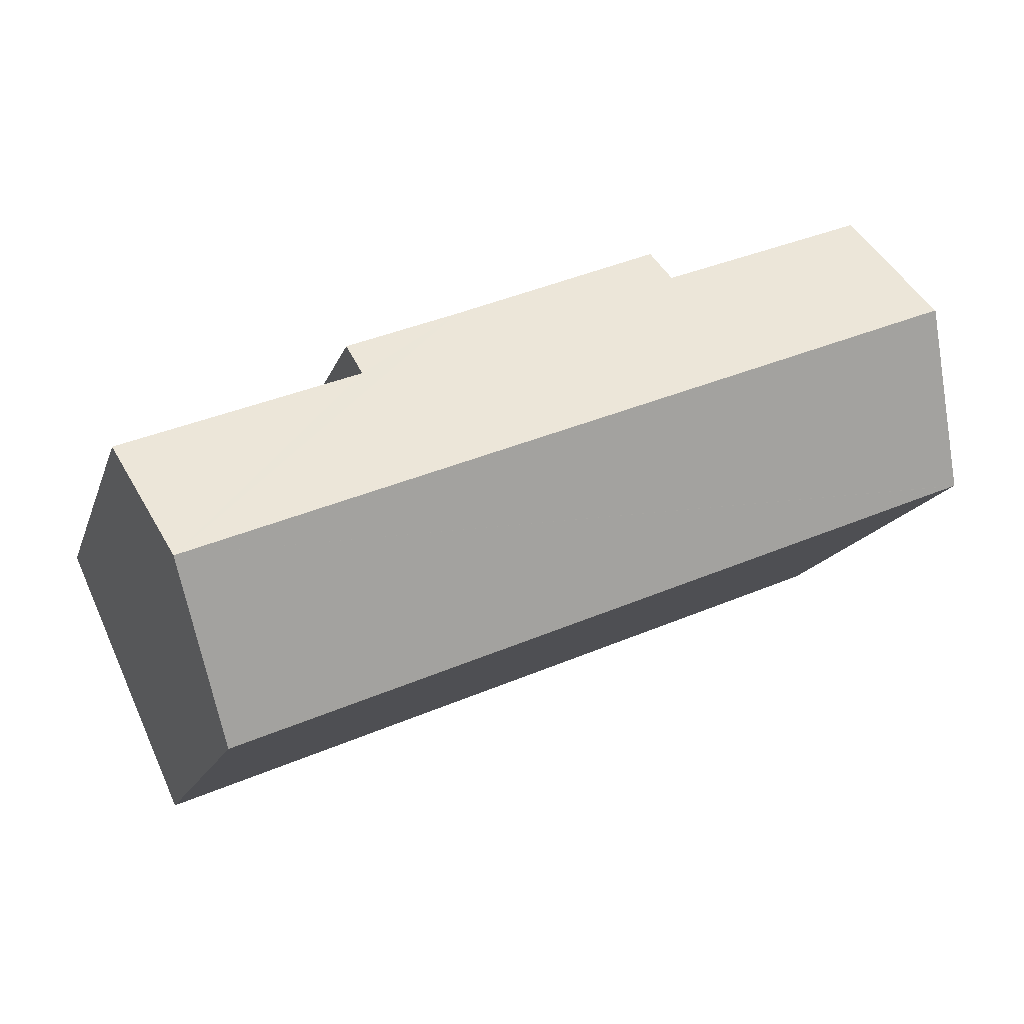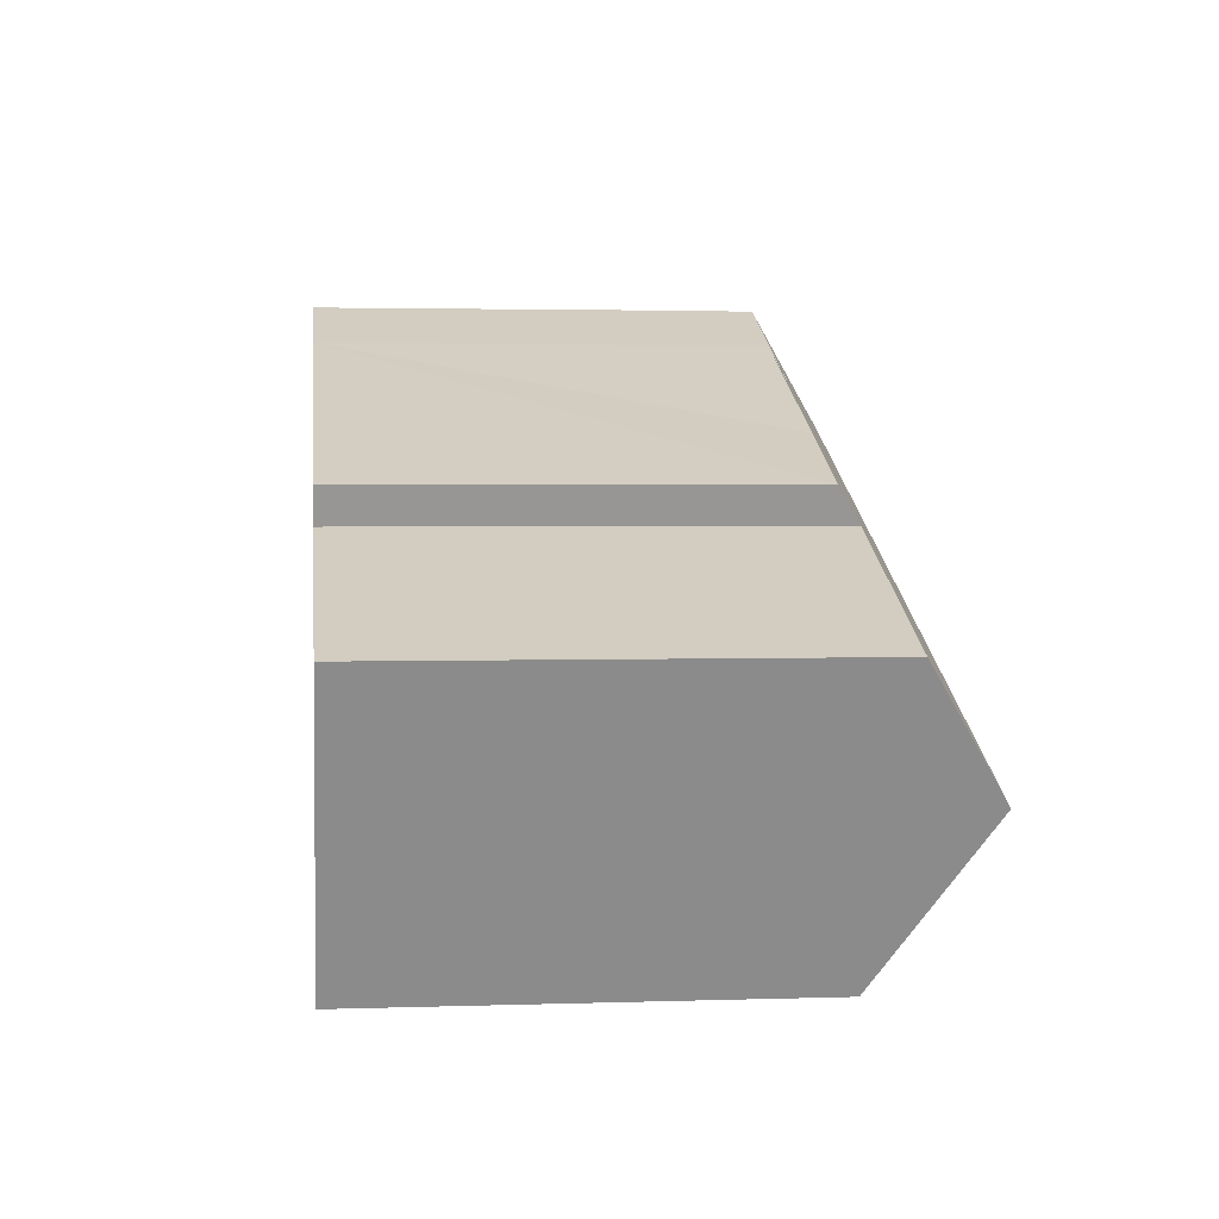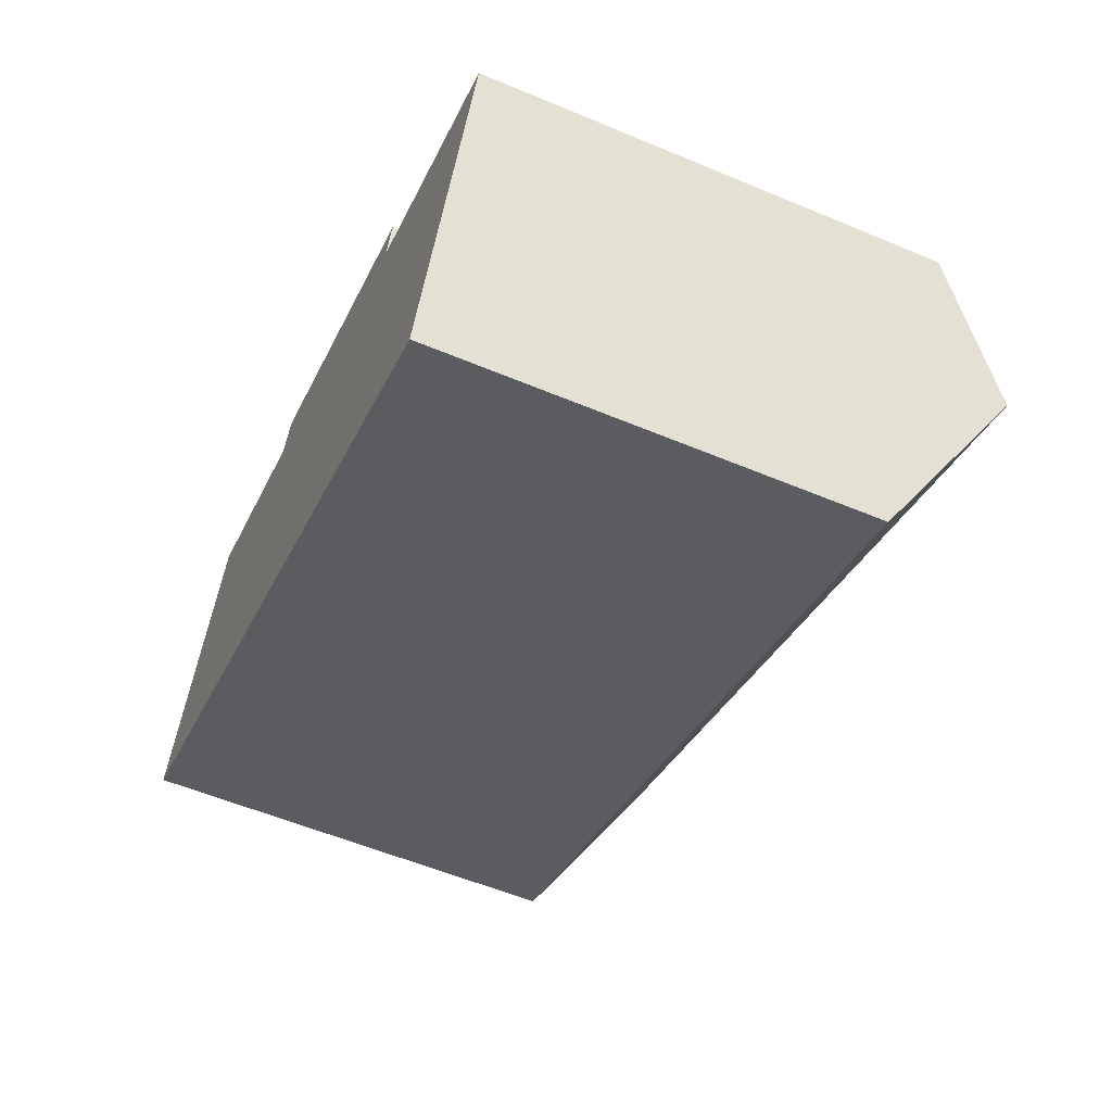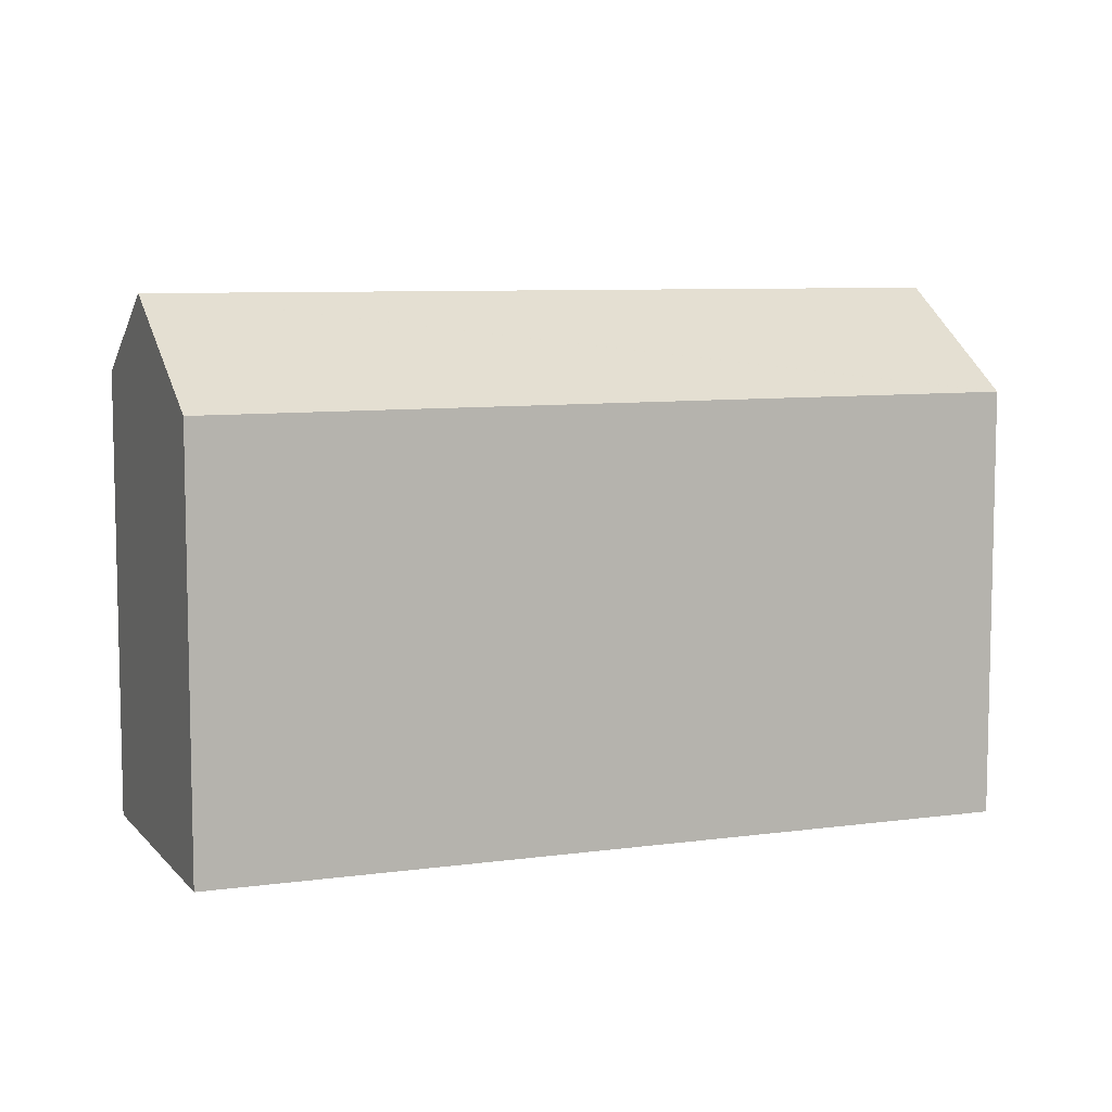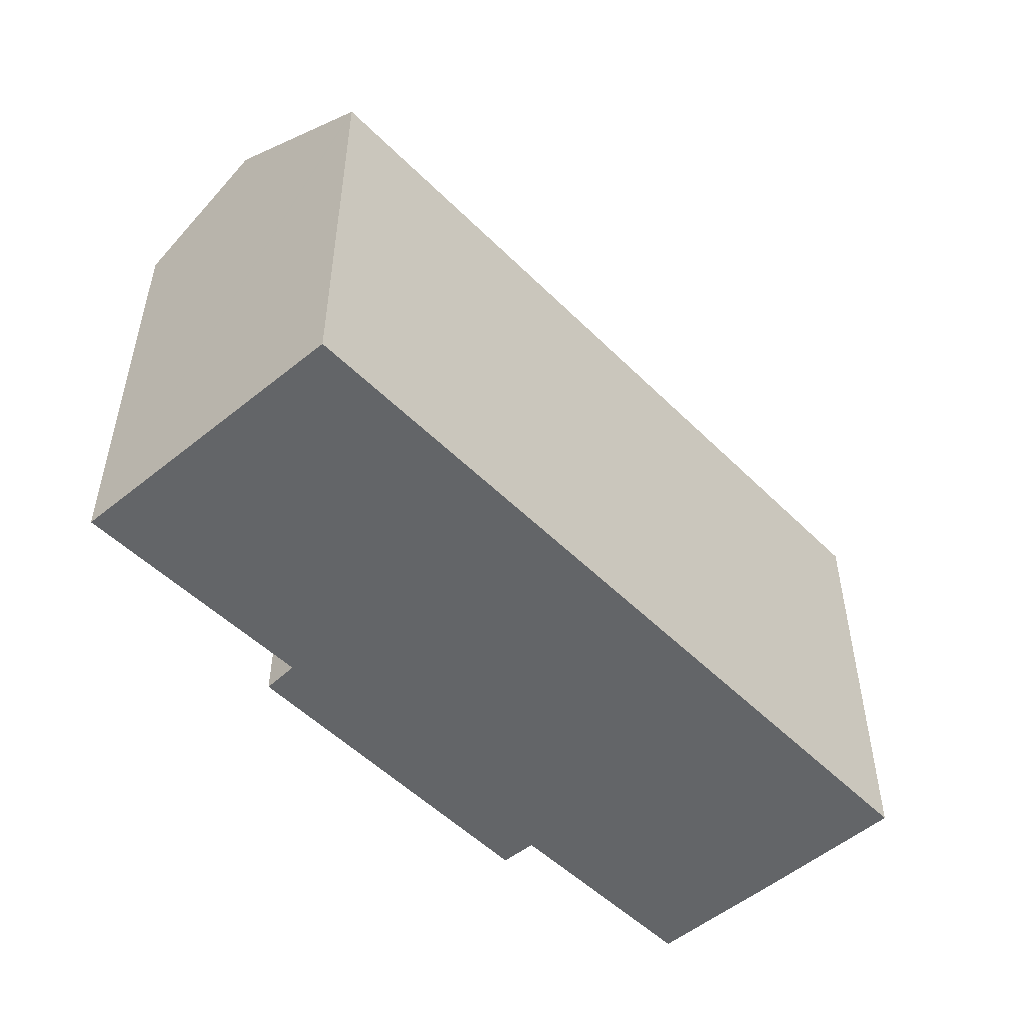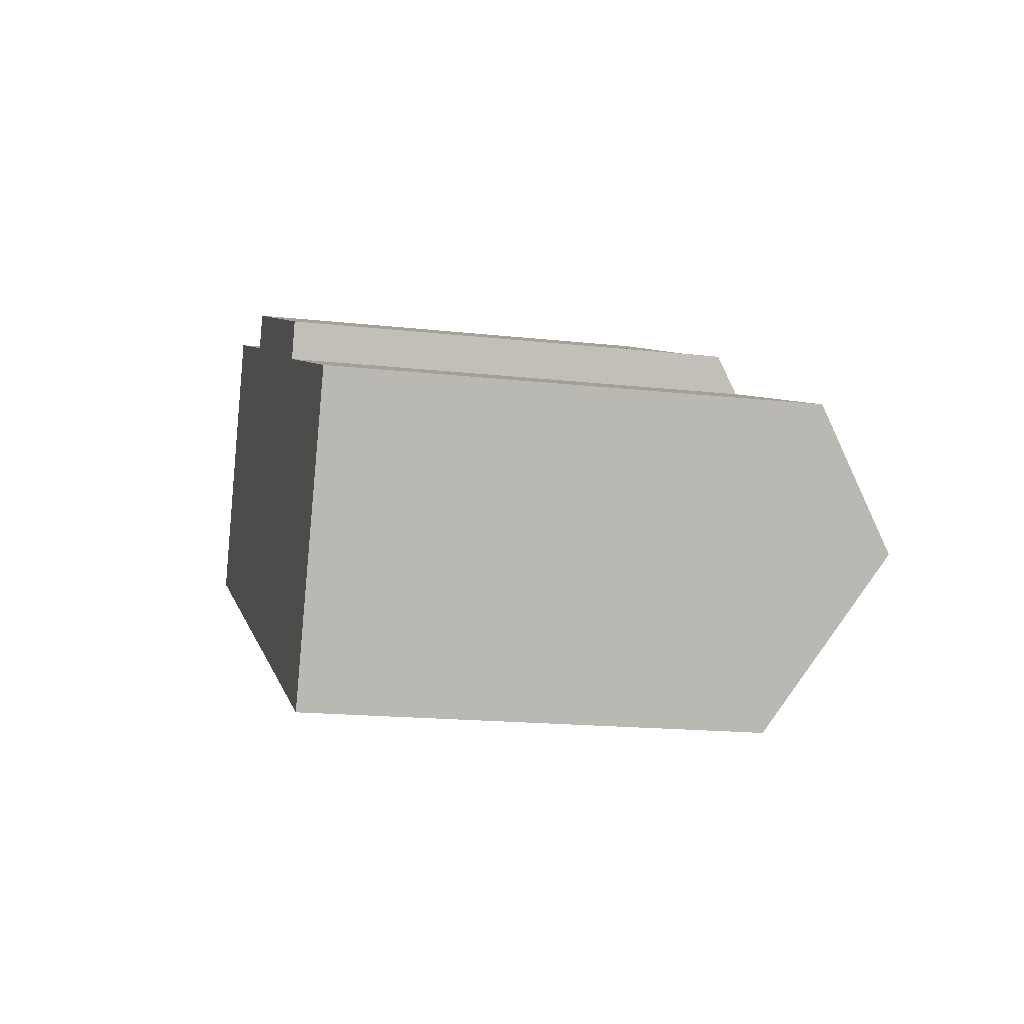
<metadata>
{"format":"obj","ext":"obj","renderer":"f3d","projection":"perspective","resolution":1024,"background":"white","views":[{"elev":-15.1,"azim":164.7,"up":"+Z"},{"elev":2.6,"azim":83.4,"up":"+Z"},{"elev":-56.7,"azim":66.4,"up":"+Z"},{"elev":7.8,"azim":-178.7,"up":"+Y"},{"elev":-51.4,"azim":155.2,"up":"+Y"},{"elev":-16.8,"azim":77.2,"up":"+Z"}]}
</metadata>
<code>
v  9.864 16.2 -4.042
v  28.67 16.19 -11.66
v  28.64 16.14 -11.73
v  31.25 20.02 -5.825
v  0.036 16.23 -0.015
v  0 16.23 9.939e-16
v  2.183 19.73 5.401
v  2.359 20.02 5.837
v  2.377 20.02 5.841
v  20.53 16.25 5.276
v  12.08 17.01 7.32
v  12.66 16.18 8.585
v  9.864 17.02 8.201
v  4.382 17.04 10.38
v  24.3 17.07 2.276
v  24.77 16.25 3.566
v  28.77 17.05 0.508
v  31.57 17.04 -0.599
v  33.26 17.03 -1.27
v  24.3 -1.394e-16 2.276
v  33.26 7.777e-17 -1.27
v  28.77 -3.111e-17 0.508
v  31.57 3.668e-17 -0.599
v  2.377 -3.577e-16 5.841
v  2.359 -3.574e-16 5.837
v  4.382 -6.357e-16 10.38
v  12.08 -4.482e-16 7.32
v  9.864 -5.022e-16 8.201
v  12.66 -5.257e-16 8.585
v  28.64 7.186e-16 -11.73
v  31.25 3.567e-16 -5.825
v  28.67 7.141e-16 -11.66
v  9.864 2.475e-16 -4.042
v  0.036 9.185e-19 -0.015
v  0 0 0
v  2.183 -3.307e-16 5.401
v  24.77 -2.184e-16 3.566
v  20.53 -3.231e-16 5.276
v  2.377 16.12 5.841
v  4.281 16.12 10.42
v  4.382 16.12 10.38
v  2.363 16.12 5.847
v  2.363 -3.58e-16 5.847
v  4.281 -6.381e-16 10.42
g defaultobject
f 1 2 3
f 2 1 4
f 4 1 5
f 4 5 6
f 4 6 7
f 4 7 8
f 4 8 9
f 10 11 12
f 13 9 14
f 9 13 4
f 4 13 11
f 4 11 10
f 4 10 15
f 15 10 16
f 4 15 17
f 4 17 18
f 4 18 19
f 20 17 15
f 17 20 18
f 18 20 19
f 19 20 21
f 21 20 22
f 21 22 23
f 8 24 9
f 24 8 25
f 24 14 9
f 14 24 26
f 26 13 14
f 13 26 11
f 11 26 27
f 27 26 28
f 27 12 11
f 12 27 29
f 21 4 19
f 4 21 2
f 2 21 3
f 3 21 30
f 30 21 31
f 30 31 32
f 30 1 3
f 1 30 33
f 1 33 5
f 5 33 34
f 5 34 6
f 6 34 35
f 7 25 8
f 25 7 6
f 25 6 35
f 25 35 36
f 29 10 12
f 10 29 16
f 16 29 37
f 37 29 38
f 16 20 15
f 20 16 37
f 36 24 25
f 24 28 26
f 28 24 36
f 28 36 35
f 28 35 34
f 28 34 33
f 28 33 27
f 27 38 29
f 38 27 33
f 38 33 30
f 38 30 20
f 38 20 37
f 20 30 22
f 22 30 23
f 23 30 32
f 23 32 31
f 23 31 21
f 39 40 41
f 40 39 42
f 43 40 42
f 40 43 44
f 44 41 40
f 41 44 26
f 26 39 41
f 39 26 24
f 24 42 39
f 42 24 43
f 43 26 44
f 26 43 24

</code>
